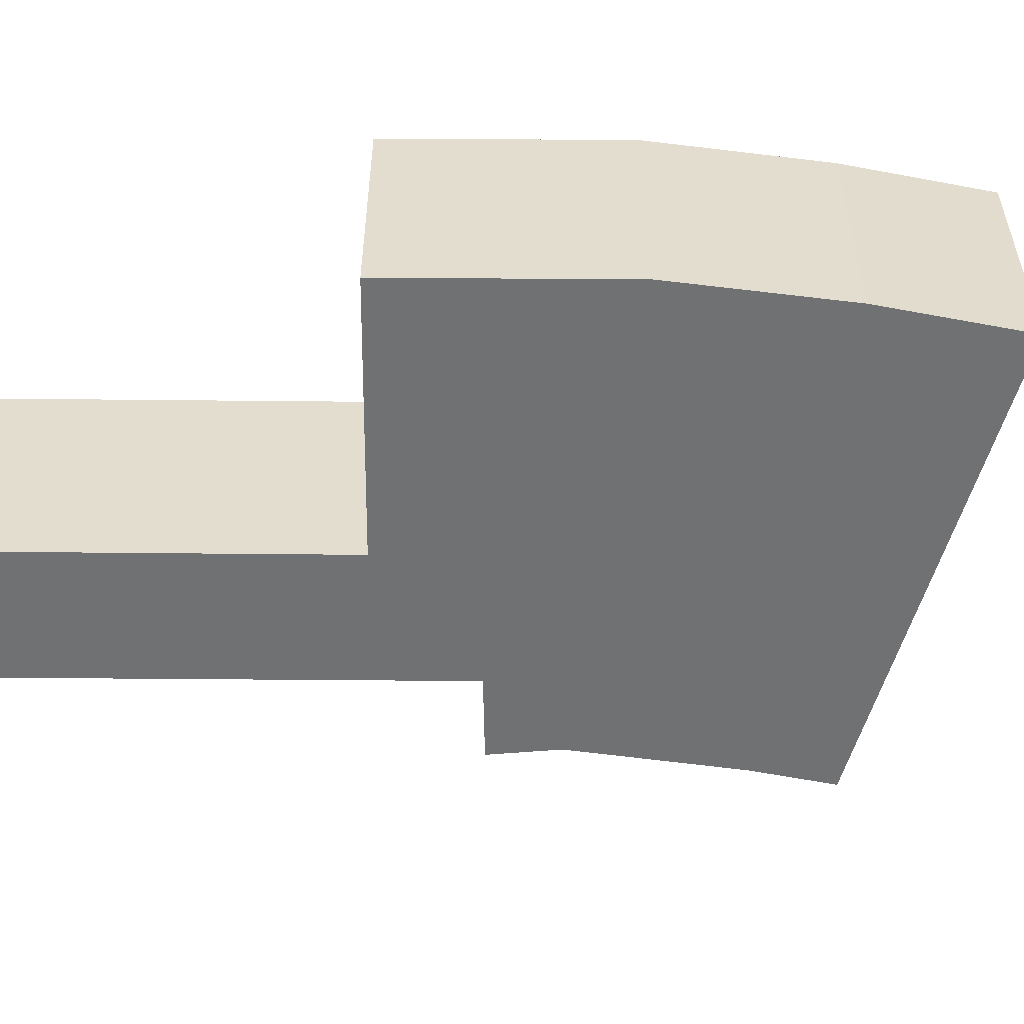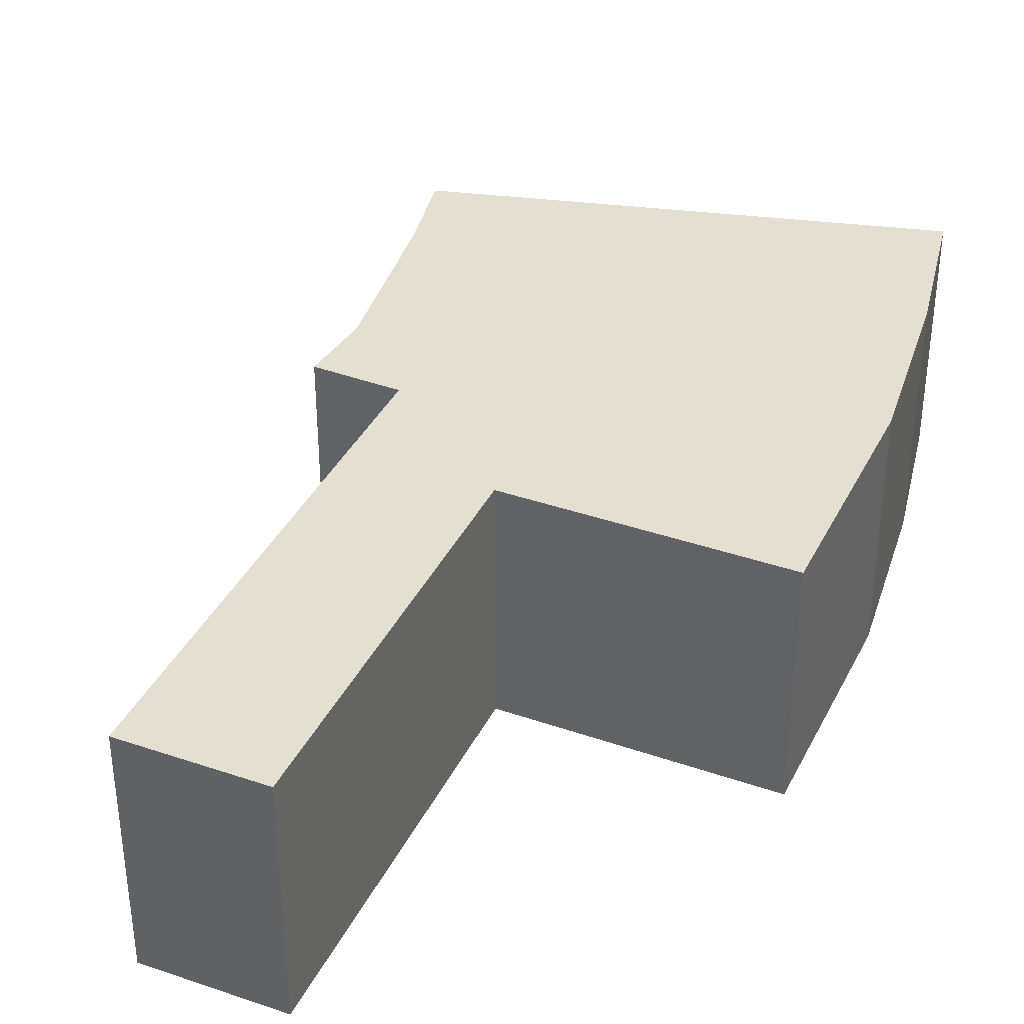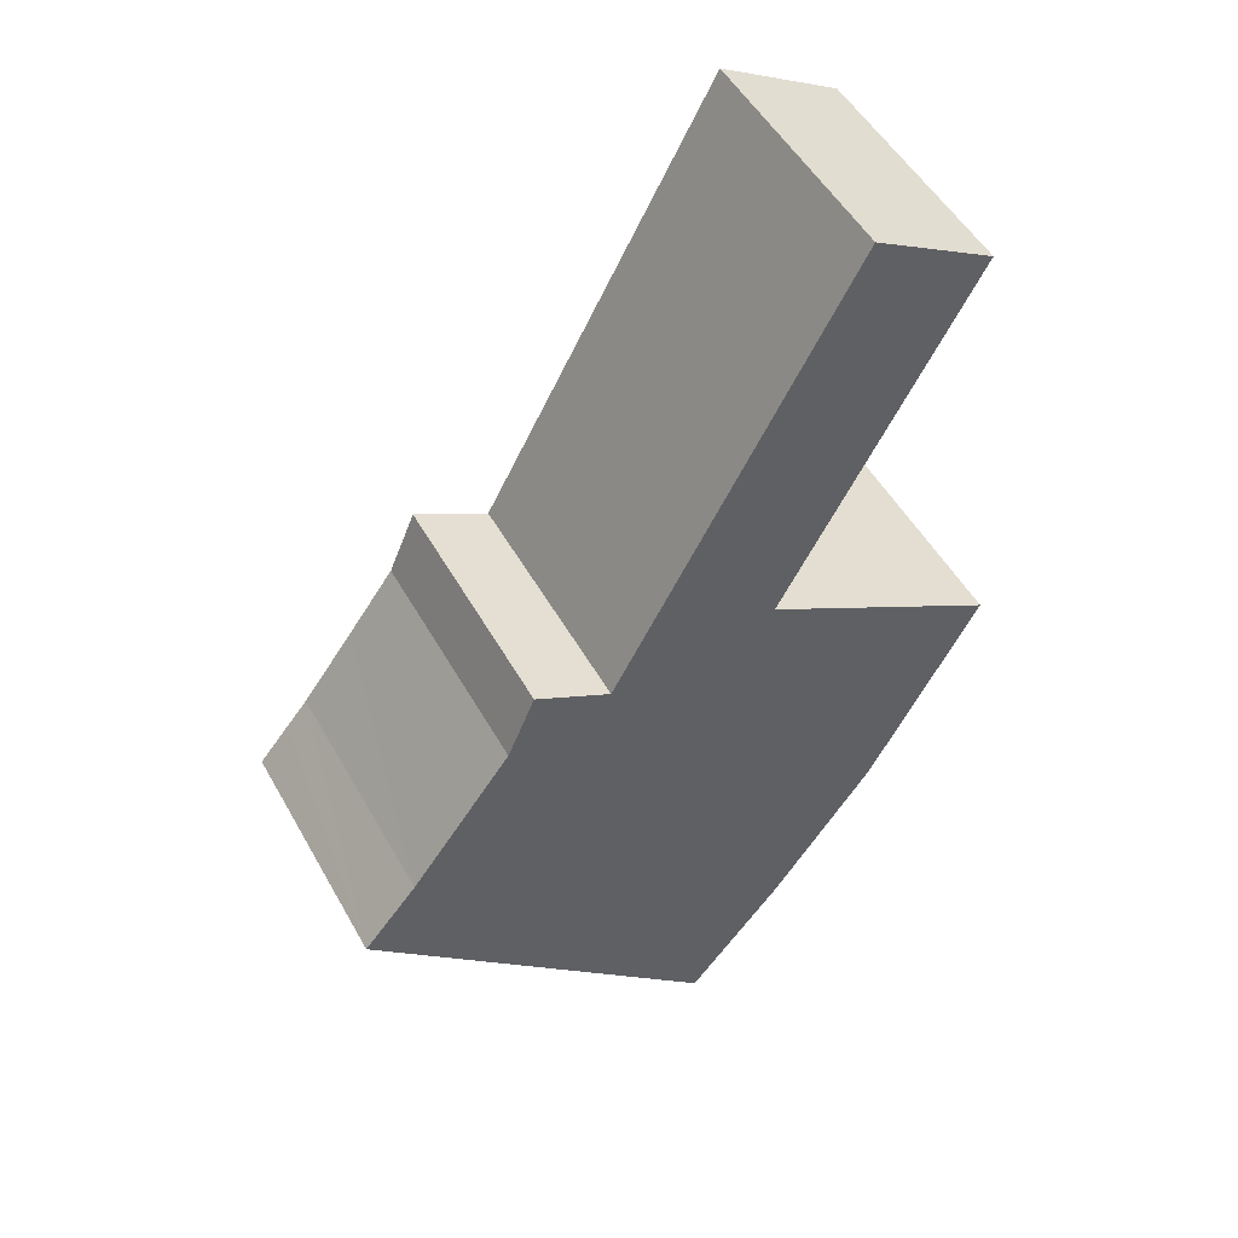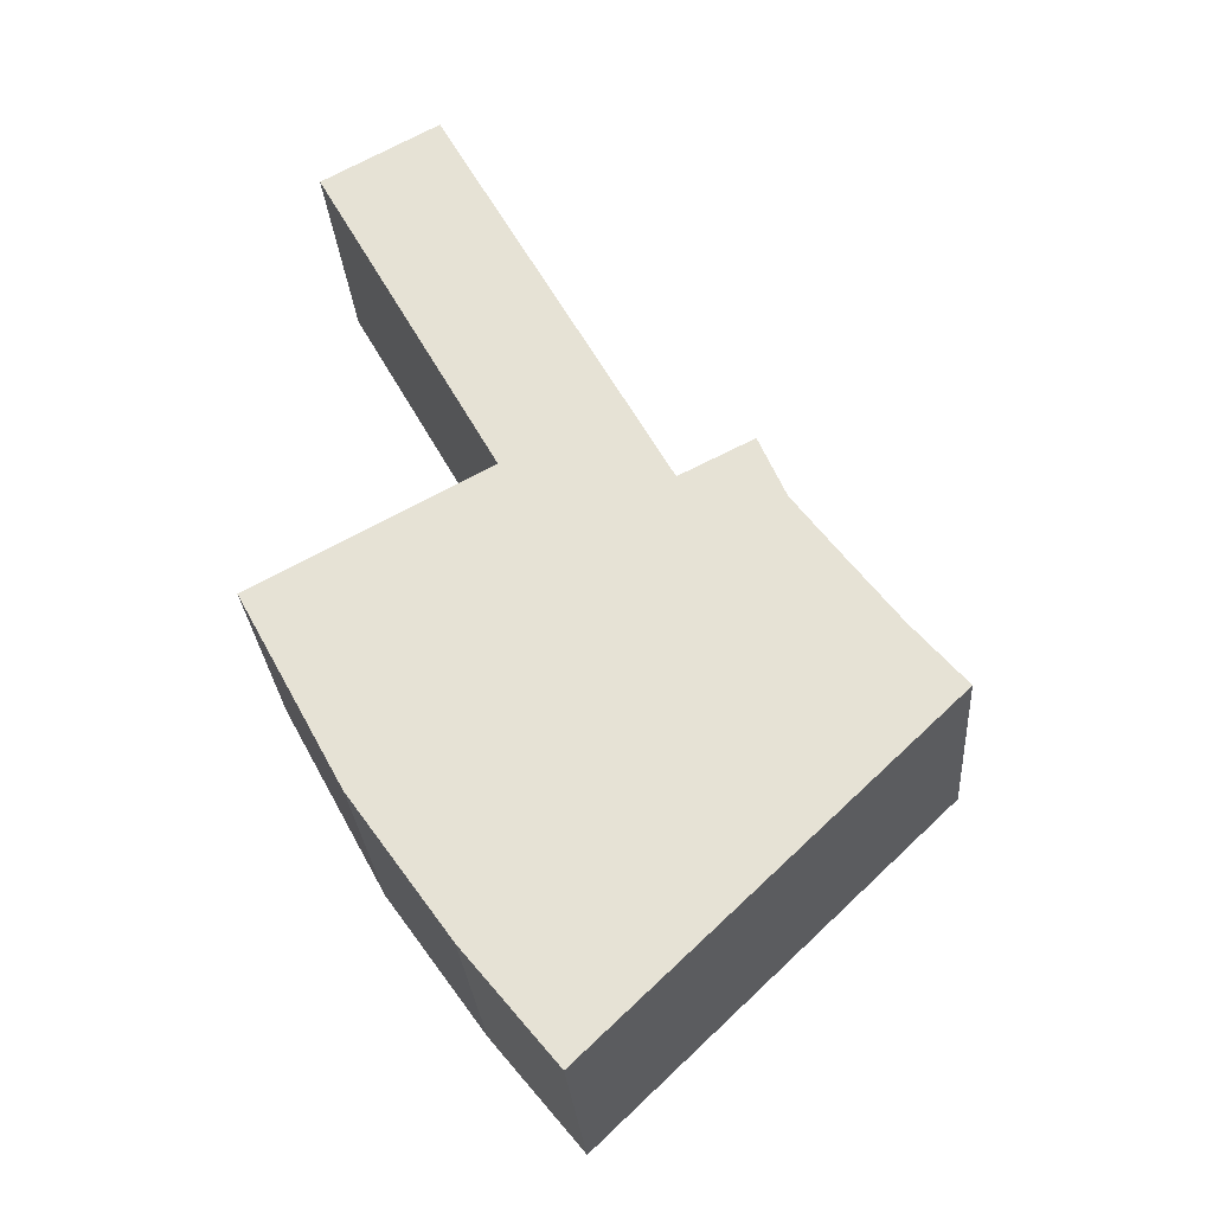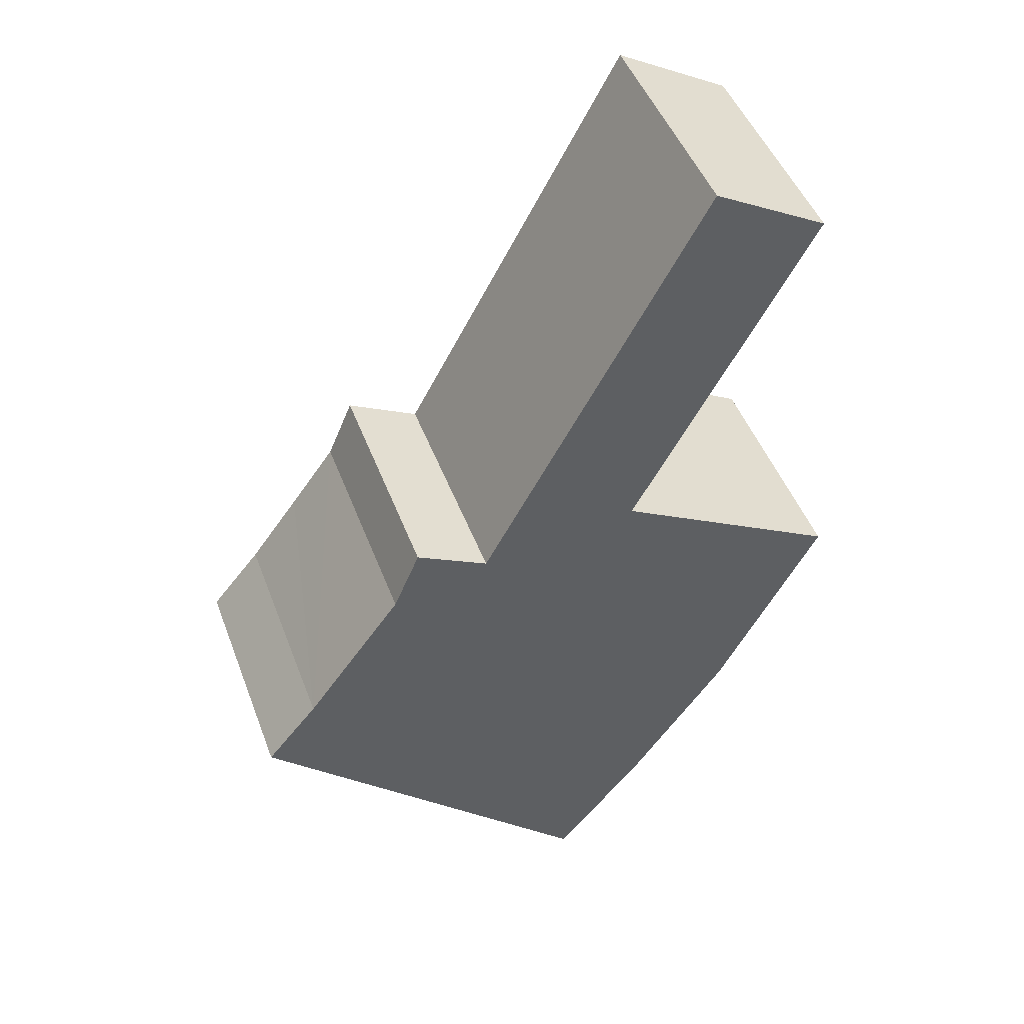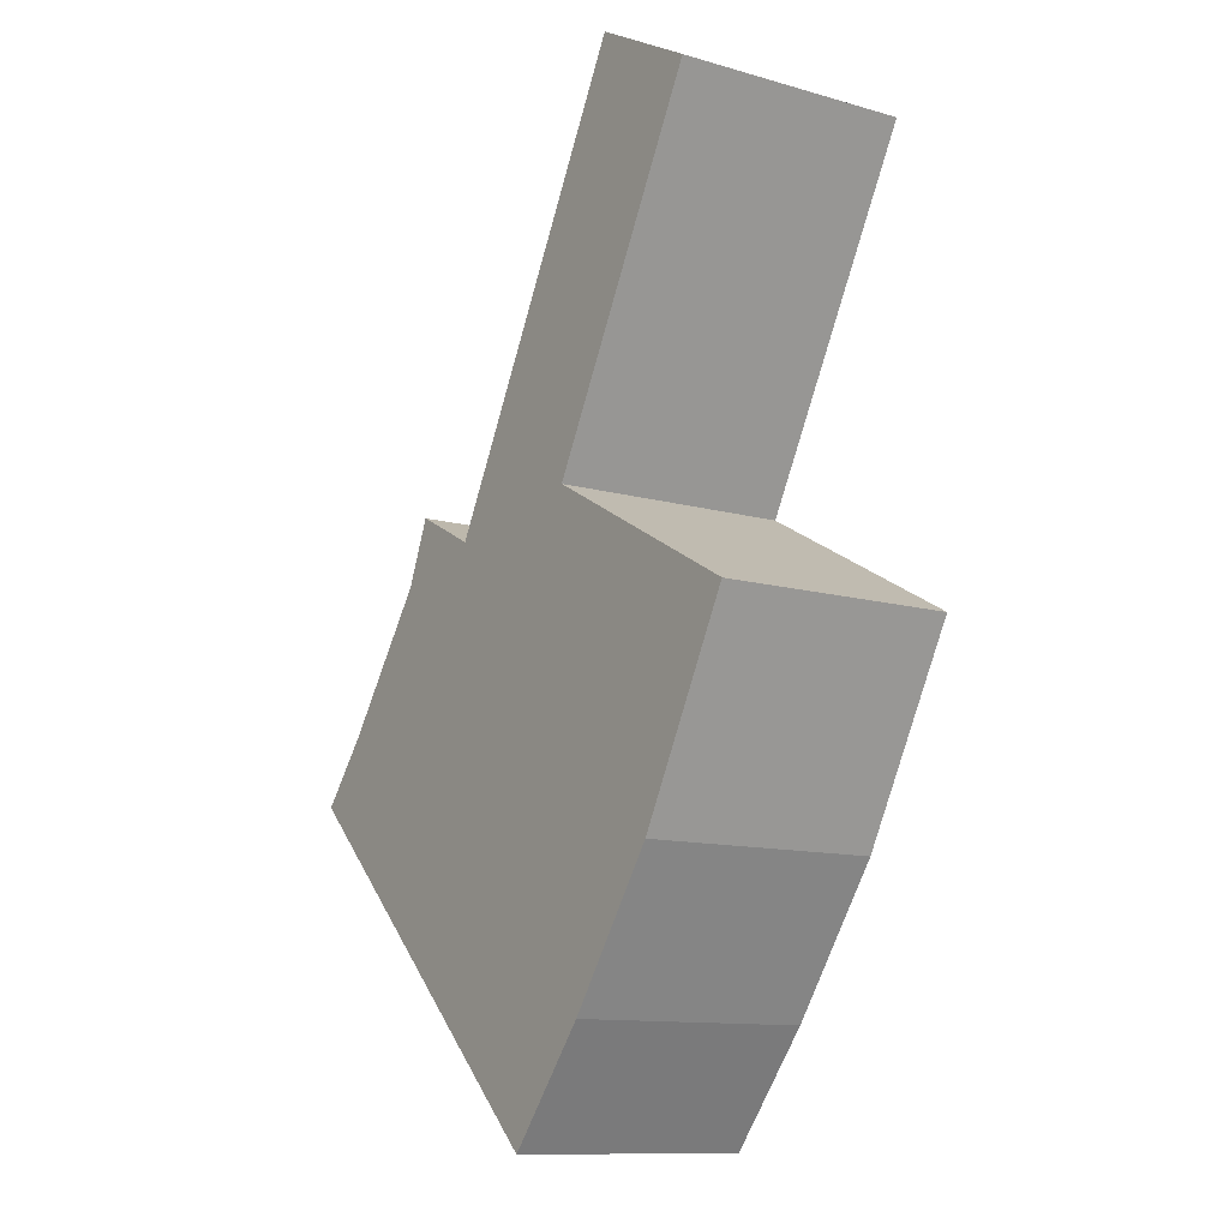
<metadata>
{"format":"obj","ext":"obj","renderer":"f3d","projection":"perspective","resolution":1024,"background":"white","views":[{"elev":-55.2,"azim":118.1,"up":"+Y"},{"elev":37.5,"azim":52.6,"up":"+Y"},{"elev":50.6,"azim":-28.4,"up":"+Z"},{"elev":-28.7,"azim":-175.9,"up":"+Z"},{"elev":46.9,"azim":-20.0,"up":"+Z"},{"elev":-11.7,"azim":55.5,"up":"+Z"}]}
</metadata>
<code>
v  10.41 4.139 10.06
v  5.227 4.139 5.418
v  8.376 4.139 11.19
v  7.264 4.139 4.306
v  4.376 4.139 3.858
v  7.216 4.139 4.218
v  7.335 4.139 4.153
v  11.26 4.139 2.01
v  2.63 4.139 3.421
v  1.814 4.139 2.305
v  0.913 4.139 1.092
v  9.409 4.139 -1.423
v  0.544 4.139 0.651
v  0 4.139 2.534e-16
v  0.11 4.139 -0.105
v  3.194 4.139 -3.051
v  7.664 4.139 -3.873
v  6.076 4.139 -5.804
v  3.094 4.139 4.515
v  3.094 -2.765e-16 4.515
v  4.376 -2.362e-16 3.858
v  8.376 -6.851e-16 11.19
v  10.41 -6.158e-16 10.06
v  7.216 -2.583e-16 4.218
v  11.26 -1.231e-16 2.01
v  7.335 -2.543e-16 4.153
v  5.227 -3.318e-16 5.418
v  2.63 -2.095e-16 3.421
v  0 0 0
v  0.913 -6.687e-17 1.092
v  0.544 -3.986e-17 0.651
v  1.814 -1.411e-16 2.305
v  7.264 -2.637e-16 4.306
v  9.409 8.713e-17 -1.423
v  7.664 2.372e-16 -3.873
v  6.076 3.554e-16 -5.804
v  3.194 1.868e-16 -3.051
v  0.11 6.429e-18 -0.105
g defaultobject
f 1 2 3
f 2 1 4
f 2 4 5
f 5 4 6
f 5 6 7
f 5 7 8
f 5 8 9
f 9 8 10
f 10 8 11
f 11 8 12
f 11 12 13
f 13 12 14
f 14 12 15
f 15 12 16
f 16 12 17
f 16 17 18
f 9 19 5
f 20 5 19
f 5 20 21
f 22 1 3
f 1 22 23
f 24 7 6
f 7 24 8
f 8 24 25
f 25 24 26
f 21 2 5
f 2 21 3
f 3 21 22
f 22 21 27
f 28 19 9
f 19 28 20
f 29 13 14
f 13 29 11
f 11 29 30
f 30 29 31
f 30 10 11
f 10 30 9
f 9 30 28
f 28 30 32
f 23 4 1
f 4 23 33
f 4 33 6
f 6 33 24
f 25 12 8
f 12 25 34
f 34 17 12
f 17 34 35
f 35 18 17
f 18 35 36
f 36 16 18
f 16 36 37
f 16 37 15
f 15 37 38
f 15 38 14
f 14 38 29
f 34 26 24
f 26 34 25
f 38 31 29
f 31 38 37
f 31 37 30
f 30 37 36
f 30 36 32
f 32 36 35
f 32 35 28
f 28 35 20
f 20 35 34
f 20 34 21
f 21 34 27
f 27 34 24
f 27 24 22
f 22 24 33
f 22 33 23

</code>
